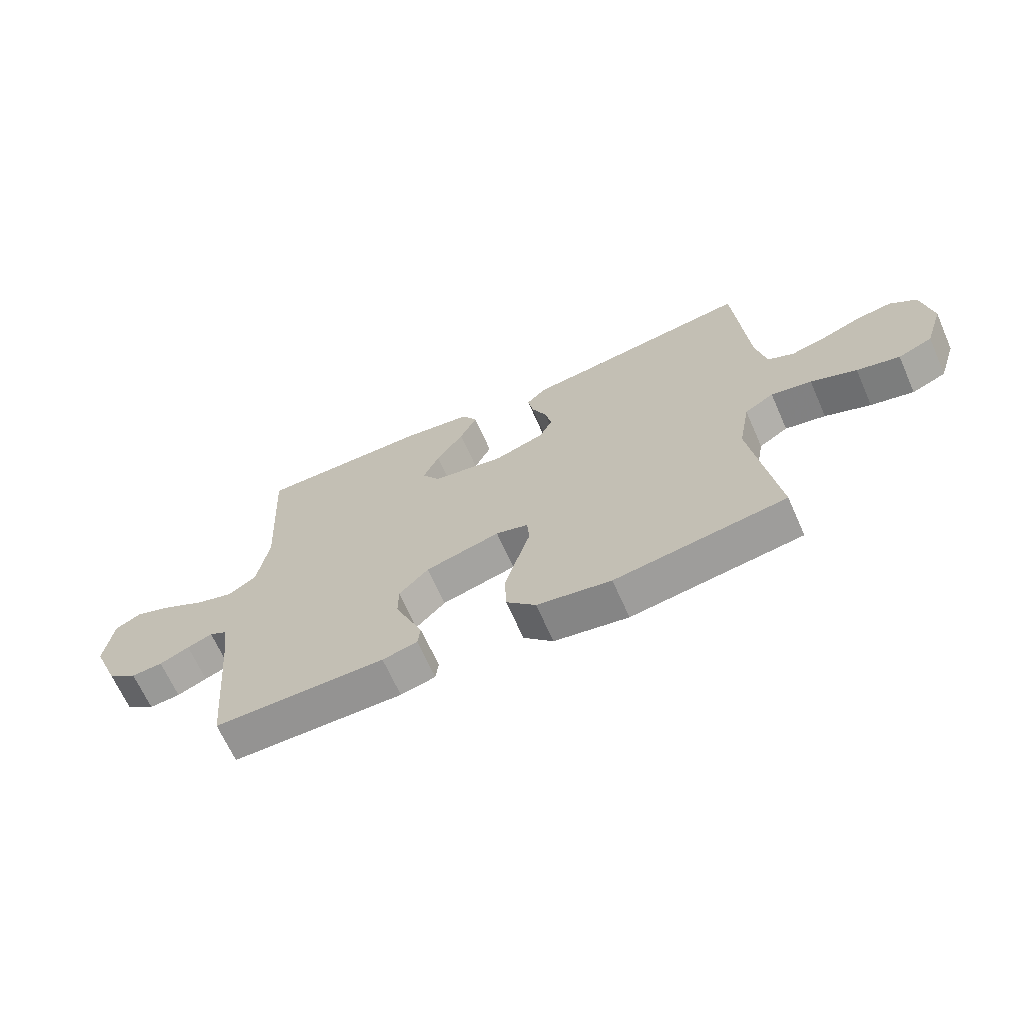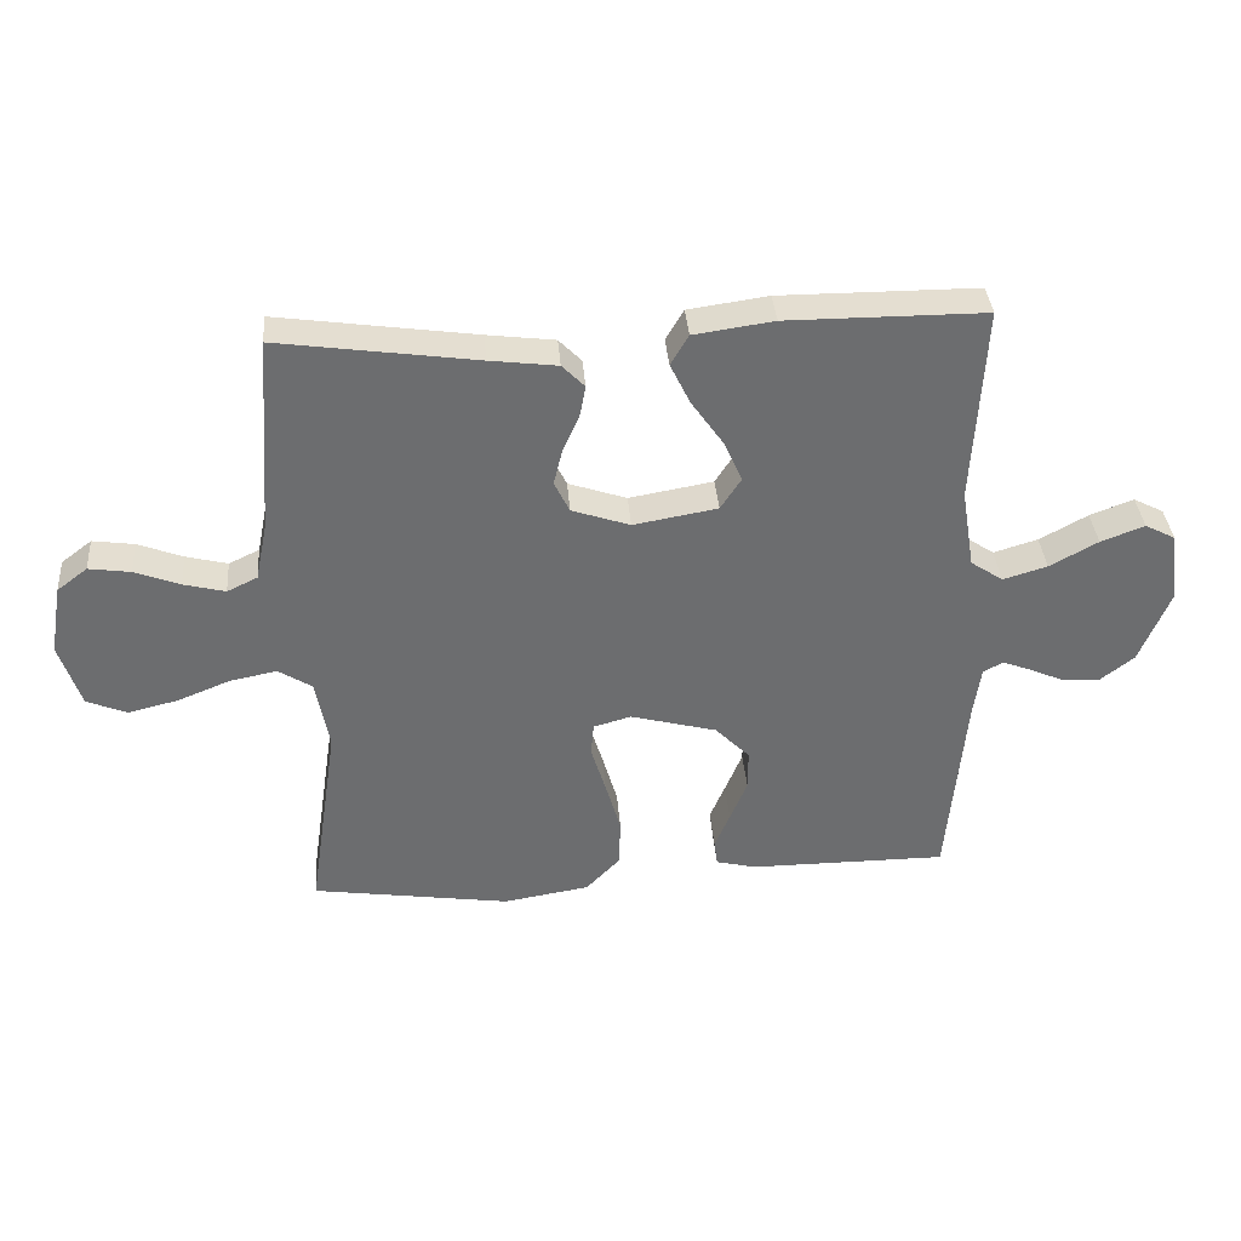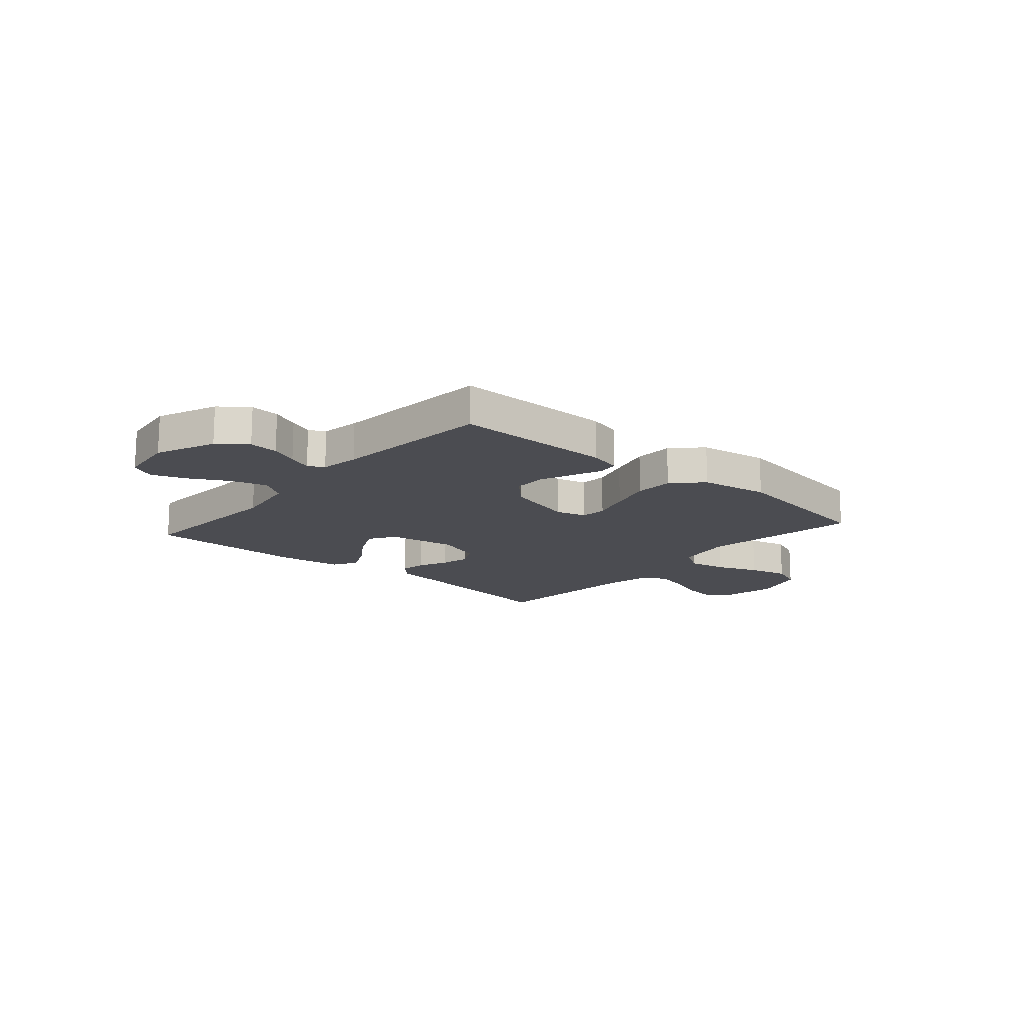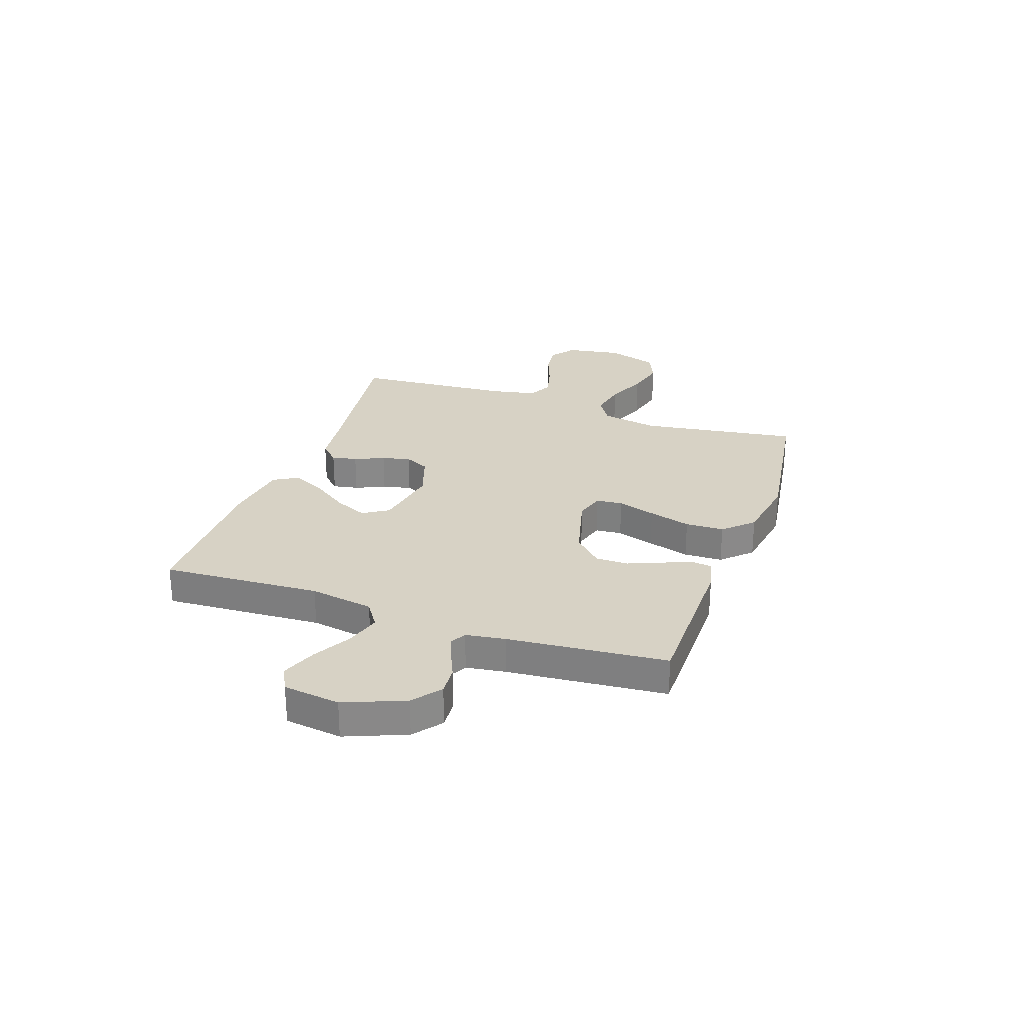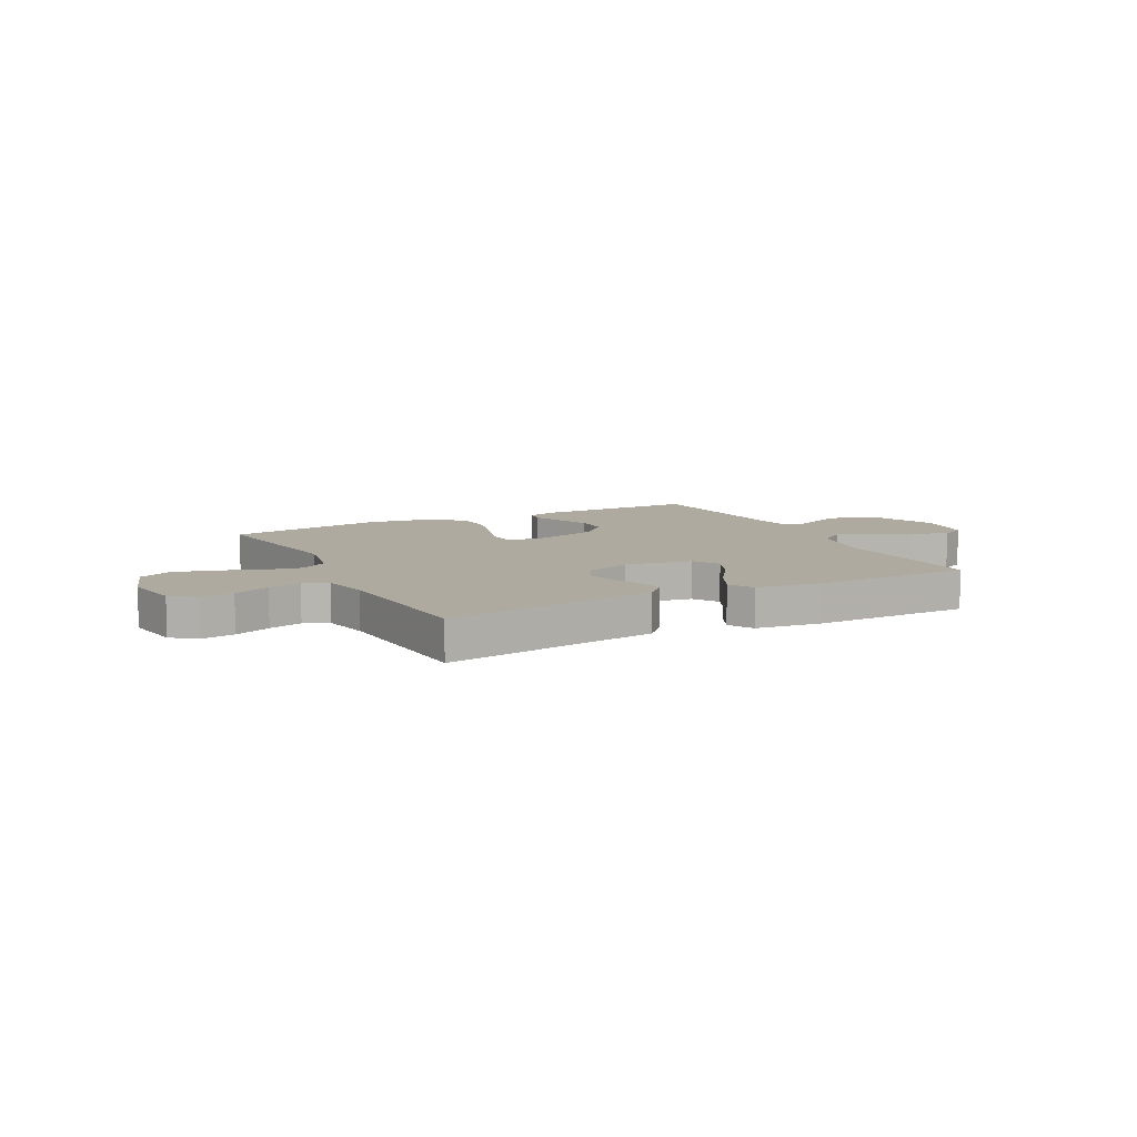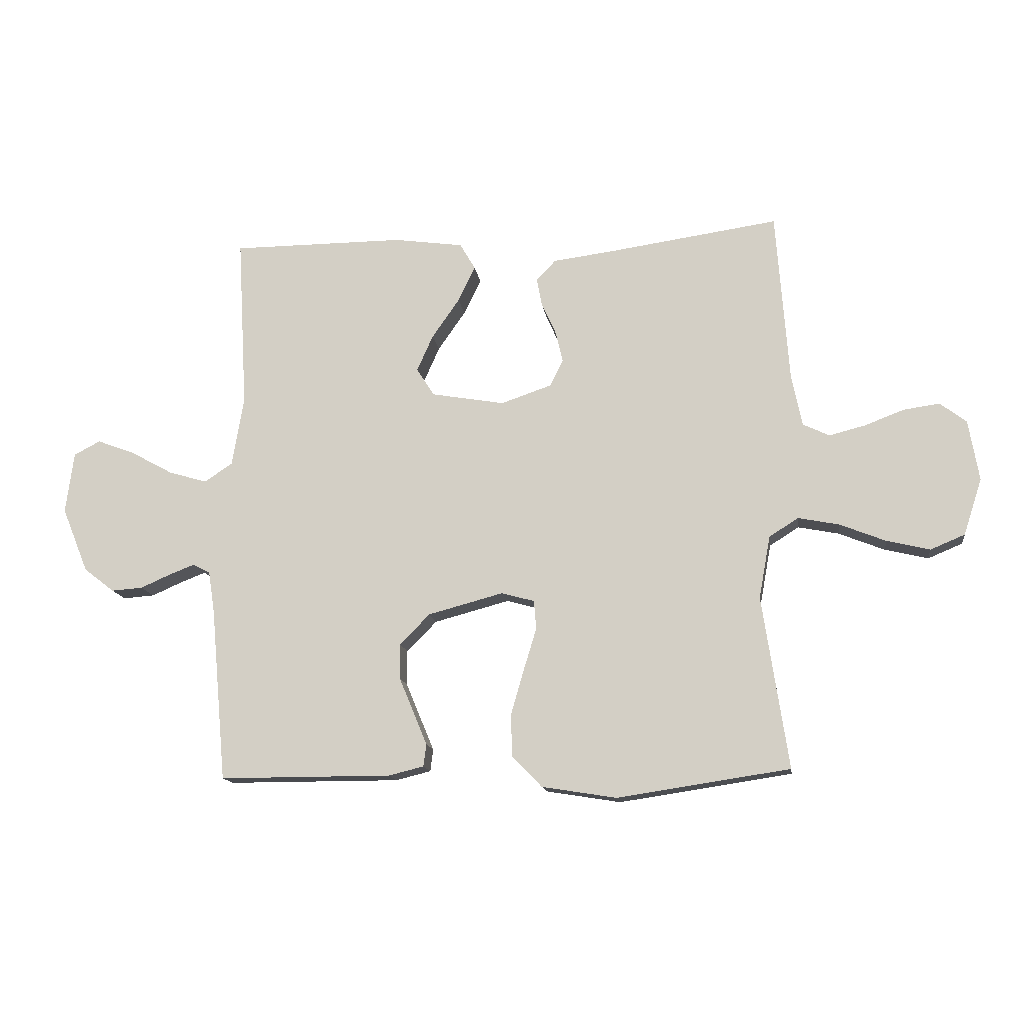
<metadata>
{"format":"obj","ext":"obj","renderer":"f3d","projection":"perspective","resolution":1024,"background":"white","views":[{"elev":-66.8,"azim":-156.1,"up":"+Z"},{"elev":36.5,"azim":-4.6,"up":"+Z"},{"elev":-15.4,"azim":138.9,"up":"+Y"},{"elev":27.3,"azim":109.4,"up":"+Y"},{"elev":9.4,"azim":-27.4,"up":"+Y"},{"elev":-14.0,"azim":-172.2,"up":"+Z"}]}
</metadata>
<code>
v 0.5 0.07 0.5
v 0.483 0.07 0.2
v 0.503 0.07 0.079
v 0.552 0.07 0.046
v 0.619 0.07 0.066
v 0.692 0.07 0.106
v 0.758 0.07 0.131
v 0.804 0.07 0.107
v 0.818 0.07 0
v 0.772 0.07 -0.113
v 0.719 0.07 -0.154
v 0.664 0.07 -0.15
v 0.612 0.07 -0.127
v 0.568 0.07 -0.11
v 0.538 0.07 -0.126
v 0.527 0.07 -0.2
v 0.5 0.07 -0.5
v 0.2 0.07 -0.5
v 0.139 0.07 -0.485
v 0.134 0.07 -0.446
v 0.157 0.07 -0.391
v 0.183 0.07 -0.328
v 0.183 0.07 -0.267
v 0.131 0.07 -0.214
v 0 0.07 -0.179
v -0.057 0.07 -0.195
v -0.061 0.07 -0.245
v -0.039 0.07 -0.317
v -0.016 0.07 -0.397
v -0.018 0.07 -0.47
v -0.07 0.07 -0.524
v -0.2 0.07 -0.545
v -0.5 0.07 -0.5
v -0.455 0.07 -0.2
v -0.475 0.07 -0.091
v -0.526 0.07 -0.059
v -0.597 0.07 -0.073
v -0.677 0.07 -0.105
v -0.752 0.07 -0.123
v -0.812 0.07 -0.098
v -0.844 0.07 0
v -0.826 0.07 0.106
v -0.78 0.07 0.141
v -0.717 0.07 0.132
v -0.649 0.07 0.106
v -0.586 0.07 0.09
v -0.54 0.07 0.112
v -0.522 0.07 0.2
v -0.5 0.07 0.5
v -0.2 0.07 0.457
v -0.098 0.07 0.444
v -0.064 0.07 0.409
v -0.073 0.07 0.361
v -0.098 0.07 0.305
v -0.111 0.07 0.251
v -0.088 0.07 0.204
v 0 0.07 0.174
v 0.127 0.07 0.196
v 0.158 0.07 0.244
v 0.13 0.07 0.307
v 0.082 0.07 0.376
v 0.052 0.07 0.438
v 0.079 0.07 0.484
v 0.2 0.07 0.501
v 0.5 0 0.5
v 0.483 0 0.2
v 0.503 0 0.079
v 0.552 0 0.046
v 0.619 0 0.066
v 0.692 0 0.106
v 0.758 0 0.131
v 0.804 0 0.107
v 0.818 0 0
v 0.772 0 -0.113
v 0.719 0 -0.154
v 0.664 0 -0.15
v 0.612 0 -0.127
v 0.568 0 -0.11
v 0.538 0 -0.126
v 0.527 0 -0.2
v 0.5 0 -0.5
v 0.2 0 -0.5
v 0.139 0 -0.485
v 0.134 0 -0.446
v 0.157 0 -0.391
v 0.183 0 -0.328
v 0.183 0 -0.267
v 0.131 0 -0.214
v 0 0 -0.179
v -0.057 0 -0.195
v -0.061 0 -0.245
v -0.039 0 -0.317
v -0.016 0 -0.397
v -0.018 0 -0.47
v -0.07 0 -0.524
v -0.2 0 -0.545
v -0.5 0 -0.5
v -0.455 0 -0.2
v -0.475 0 -0.091
v -0.526 0 -0.059
v -0.597 0 -0.073
v -0.677 0 -0.105
v -0.752 0 -0.123
v -0.812 0 -0.098
v -0.844 0 0
v -0.826 0 0.106
v -0.78 0 0.141
v -0.717 0 0.132
v -0.649 0 0.106
v -0.586 0 0.09
v -0.54 0 0.112
v -0.522 0 0.2
v -0.5 0 0.5
v -0.2 0 0.457
v -0.098 0 0.444
v -0.064 0 0.409
v -0.073 0 0.361
v -0.098 0 0.305
v -0.111 0 0.251
v -0.088 0 0.204
v 0 0 0.174
v 0.127 0 0.196
v 0.158 0 0.244
v 0.13 0 0.307
v 0.082 0 0.376
v 0.052 0 0.438
v 0.079 0 0.484
v 0.2 0 0.501
f 63 64 1 2
f 60 61 62 63
f 59 60 63 2
f 58 59 2 3
f 57 58 3 4
f 51 52 53 54
f 50 51 54 55
f 48 49 50 55
f 47 48 55 56
f 42 43 44 45
f 42 45 46
f 41 42 46
f 40 41 46
f 37 38 39 40
f 36 37 40 46
f 35 36 46 47
f 31 32 33 34
f 31 34 35
f 27 28 29 30
f 27 30 31 35
f 18 19 20 21
f 16 17 18 21
f 15 16 21 22
f 10 11 12 13
f 10 13 14
f 9 10 14
f 8 9 14
f 5 6 7 8
f 4 5 8 14
f 57 4 14 15
f 26 27 35 47
f 25 26 47 56
f 24 25 56 57
f 15 22 23
f 15 23 24 57
f 66 65 128 127
f 127 126 125 124
f 66 127 124 123
f 67 66 123 122
f 68 67 122 121
f 118 117 116 115
f 119 118 115 114
f 119 114 113 112
f 120 119 112 111
f 109 108 107 106
f 110 109 106
f 110 106 105
f 110 105 104
f 104 103 102 101
f 110 104 101 100
f 111 110 100 99
f 98 97 96 95
f 99 98 95
f 94 93 92 91
f 99 95 94 91
f 85 84 83 82
f 85 82 81 80
f 86 85 80 79
f 77 76 75 74
f 78 77 74
f 78 74 73
f 78 73 72
f 72 71 70 69
f 78 72 69 68
f 79 78 68 121
f 111 99 91 90
f 120 111 90 89
f 121 120 89 88
f 87 86 79
f 121 88 87 79
f 1 65 66 2
f 2 66 67 3
f 3 67 68 4
f 4 68 69 5
f 5 69 70 6
f 6 70 71 7
f 7 71 72 8
f 8 72 73 9
f 9 73 74 10
f 10 74 75 11
f 11 75 76 12
f 12 76 77 13
f 13 77 78 14
f 14 78 79 15
f 15 79 80 16
f 16 80 81 17
f 17 81 82 18
f 18 82 83 19
f 19 83 84 20
f 20 84 85 21
f 21 85 86 22
f 22 86 87 23
f 23 87 88 24
f 24 88 89 25
f 25 89 90 26
f 26 90 91 27
f 27 91 92 28
f 28 92 93 29
f 29 93 94 30
f 30 94 95 31
f 31 95 96 32
f 32 96 97 33
f 33 97 98 34
f 34 98 99 35
f 35 99 100 36
f 36 100 101 37
f 37 101 102 38
f 38 102 103 39
f 39 103 104 40
f 40 104 105 41
f 41 105 106 42
f 42 106 107 43
f 43 107 108 44
f 44 108 109 45
f 45 109 110 46
f 46 110 111 47
f 47 111 112 48
f 48 112 113 49
f 49 113 114 50
f 50 114 115 51
f 51 115 116 52
f 52 116 117 53
f 53 117 118 54
f 54 118 119 55
f 55 119 120 56
f 56 120 121 57
f 57 121 122 58
f 58 122 123 59
f 59 123 124 60
f 60 124 125 61
f 61 125 126 62
f 62 126 127 63
f 63 127 128 64
f 64 128 65 1

</code>
